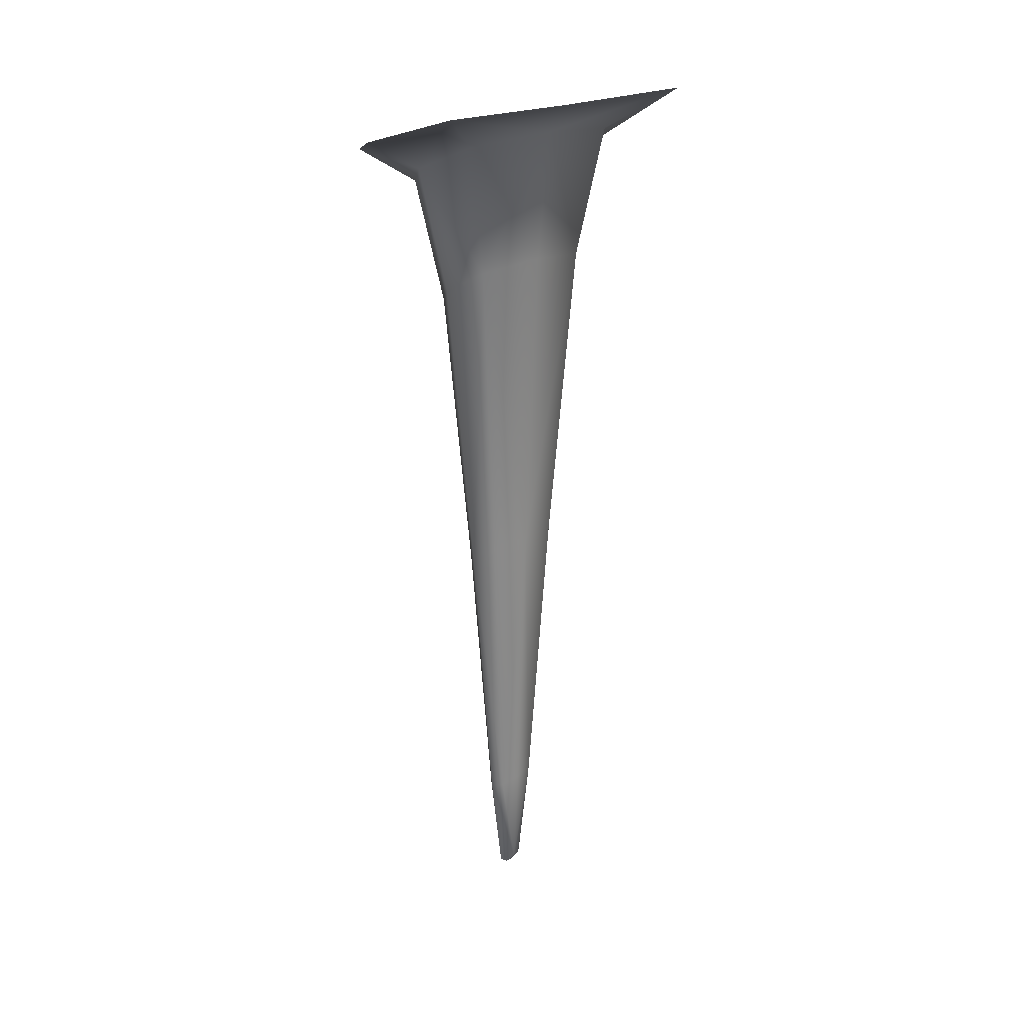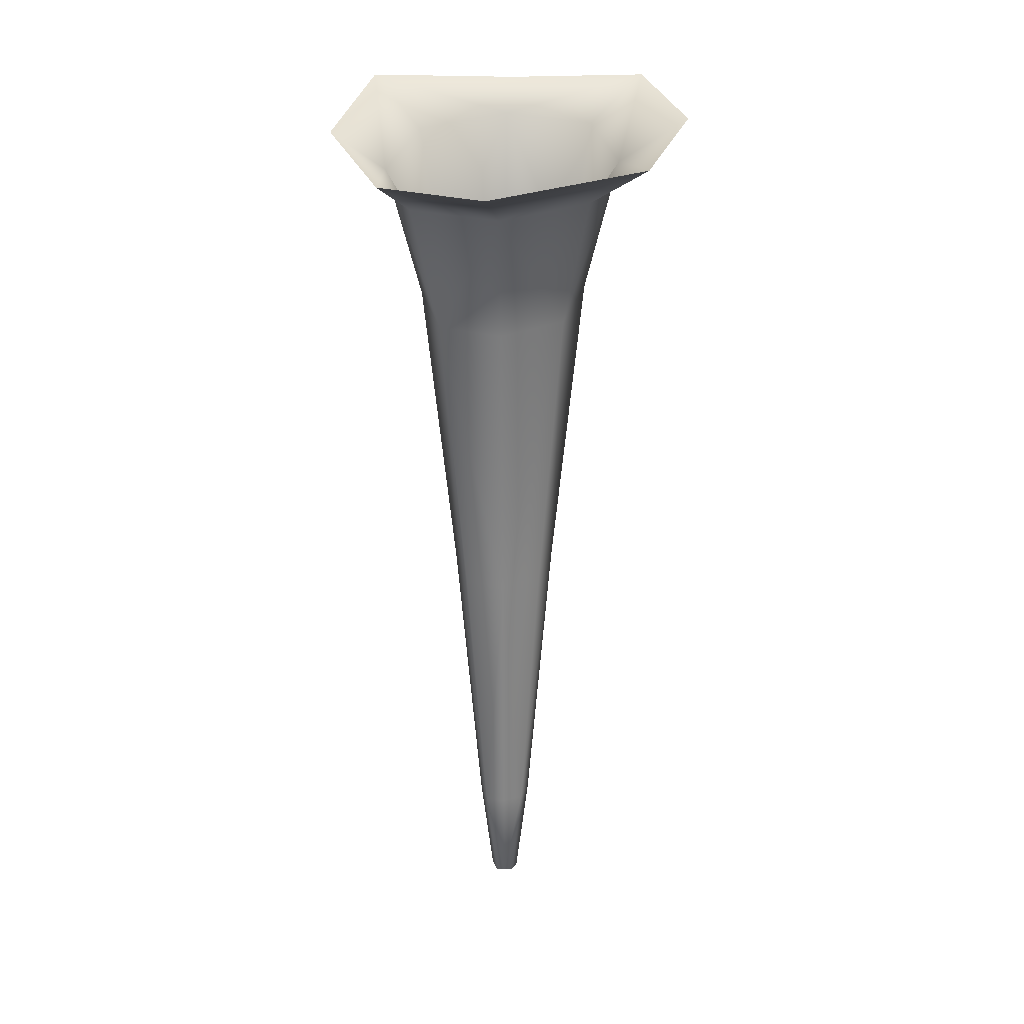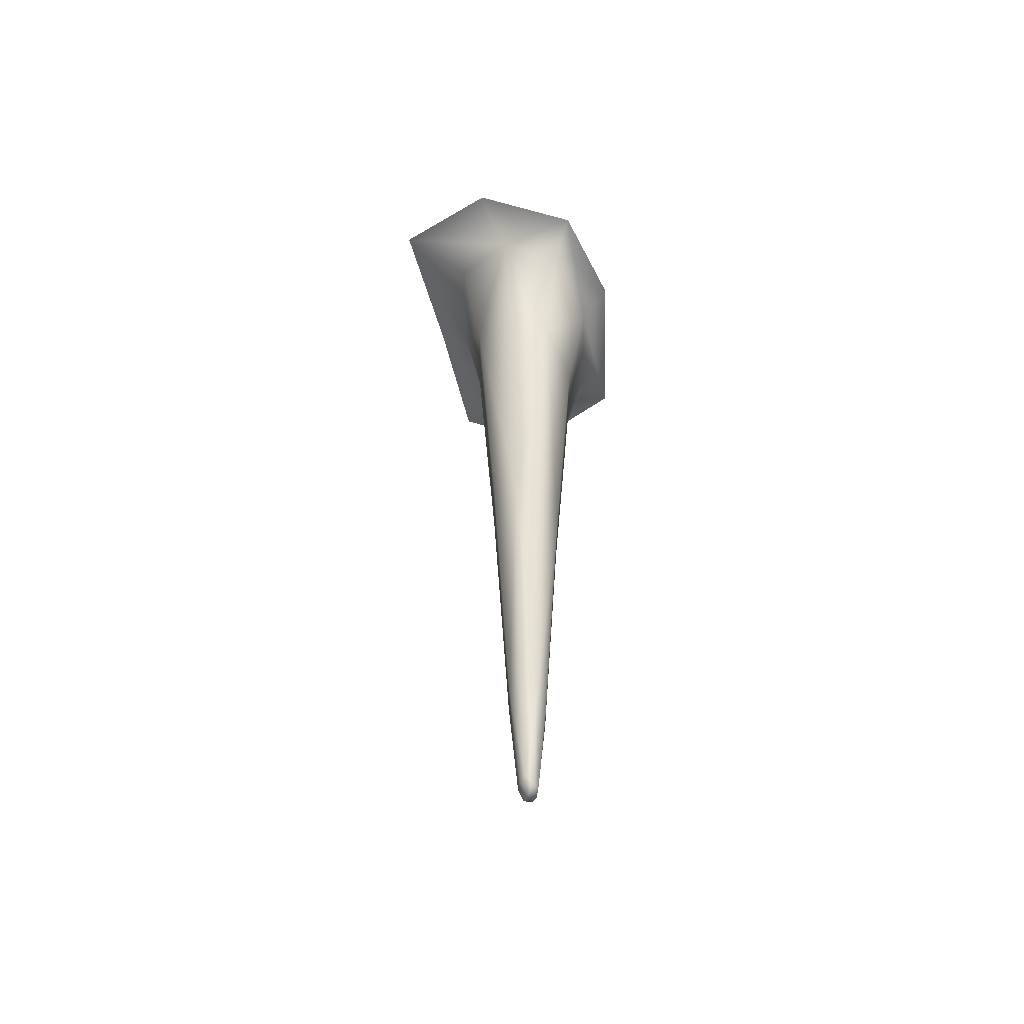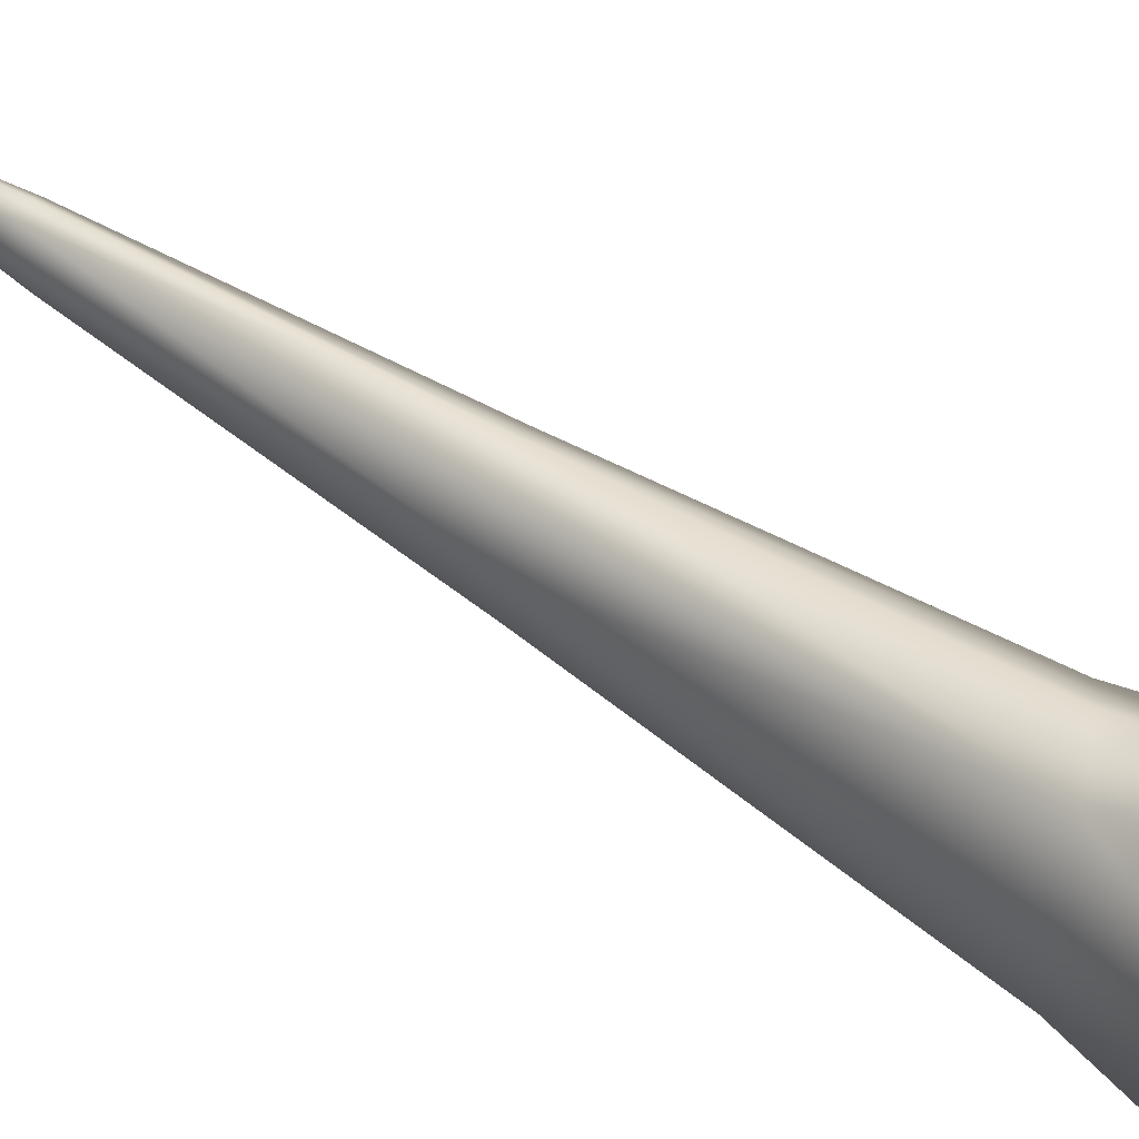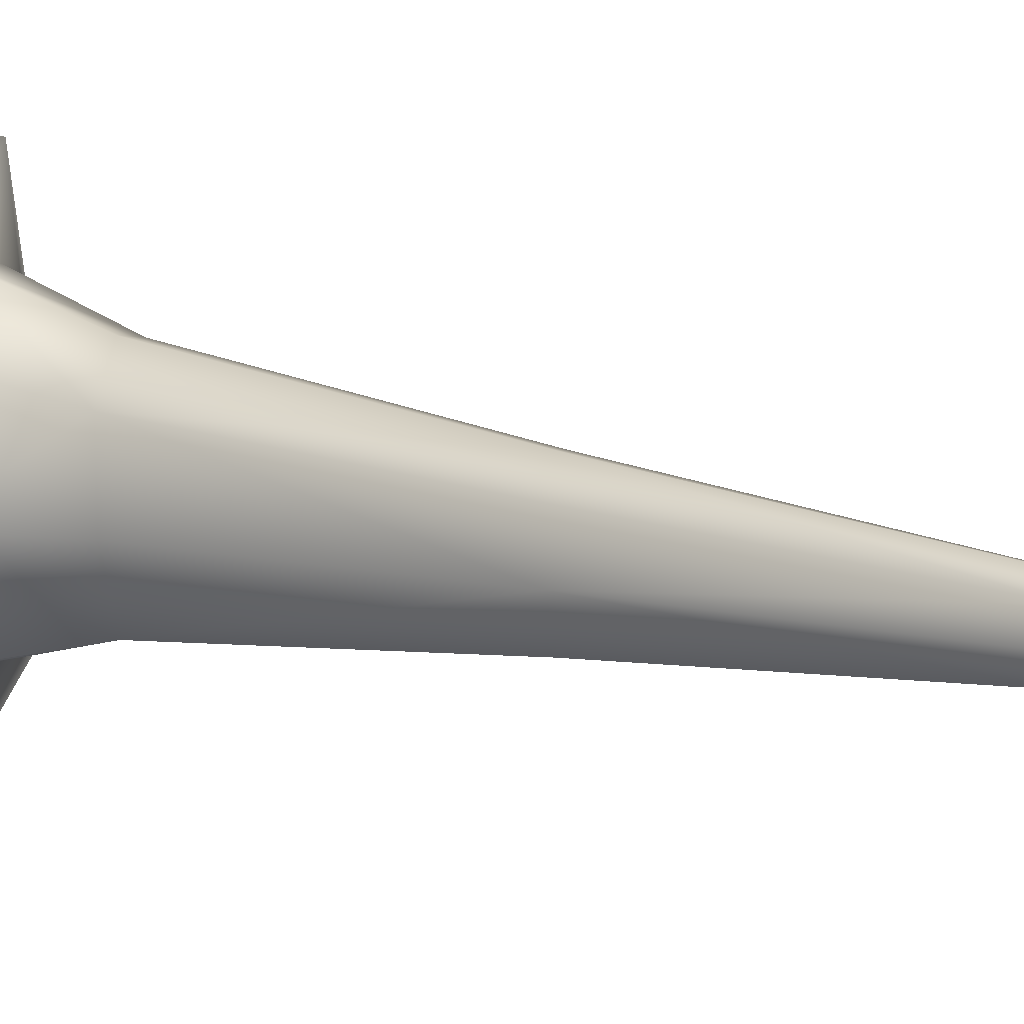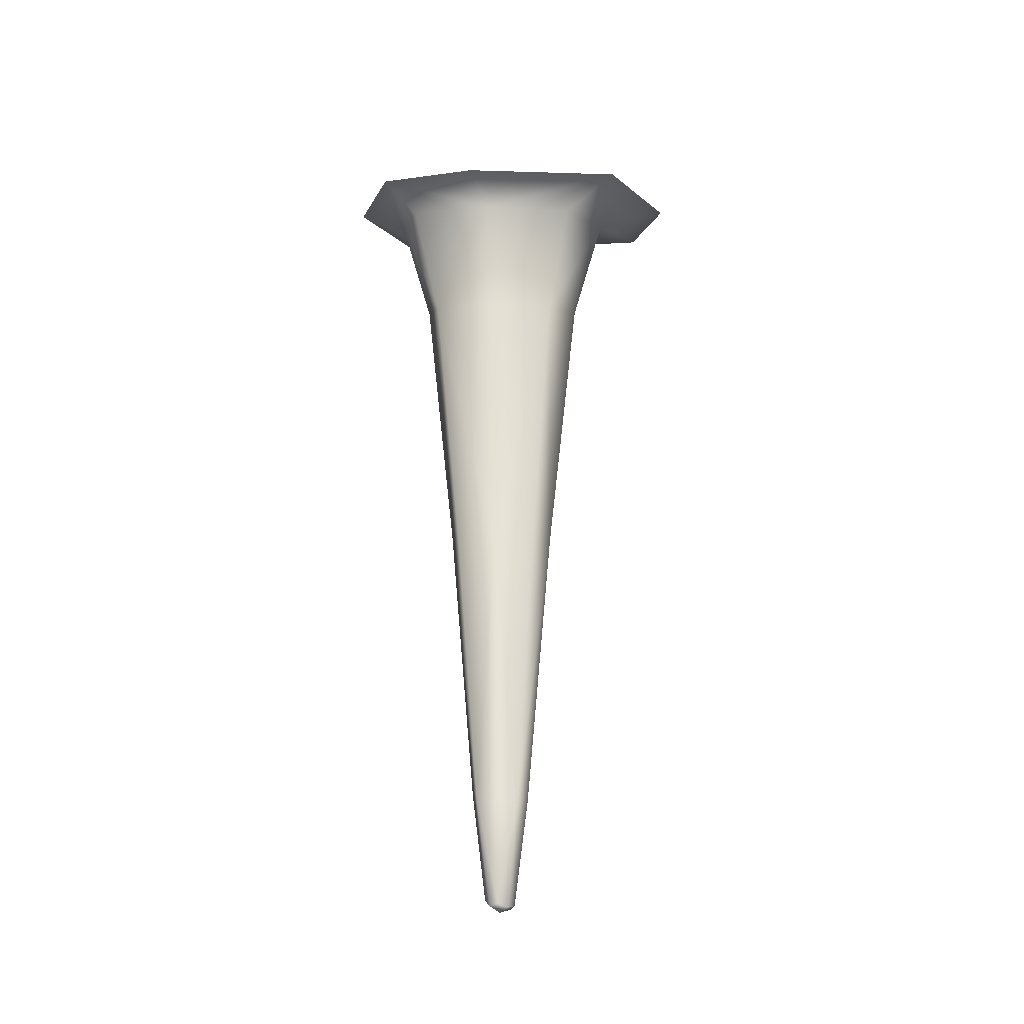
<metadata>
{"format":"obj","ext":"obj","renderer":"f3d","projection":"perspective","resolution":1024,"background":"white","views":[{"elev":21.8,"azim":42.6,"up":"+Y"},{"elev":24.1,"azim":-105.7,"up":"+Y"},{"elev":-55.0,"azim":-175.3,"up":"+Y"},{"elev":49.1,"azim":127.8,"up":"+Z"},{"elev":9.8,"azim":-49.2,"up":"+Z"},{"elev":-31.1,"azim":-95.9,"up":"+Y"}]}
</metadata>
<code>
g Ps-MainStalag12
v -1338 -1244 -1.256e+04
v -1331 -1239 -1.256e+04
v -1332 -1287 -1.256e+04
v -1335 -1290 -1.256e+04
v -1326 -1237 -1.256e+04
v -1330 -1288 -1.256e+04
v -1333 -1293 -1.255e+04
v -1337 -1290 -1.255e+04
v -1341 -1244 -1.256e+04
v -1336 -1291 -1.255e+04
v -1340 -1244 -1.255e+04
v -1325 -1238 -1.255e+04
v -1329 -1287 -1.255e+04
v -1330 -1288 -1.256e+04
v -1328 -1241 -1.254e+04
v -1331 -1290 -1.255e+04
v -1333 -1293 -1.255e+04
v -1334 -1243 -1.254e+04
v -1334 -1290 -1.255e+04
v -1340 -1244 -1.255e+04
v -1336 -1291 -1.255e+04
v -1362 -916.5 -1.262e+04
v -1316 -902.1 -1.263e+04
v -1327 -917.7 -1.26e+04
v -1354 -929.4 -1.26e+04
v -1272 -886.5 -1.26e+04
v -1302 -906 -1.258e+04
v -1311 -963.9 -1.257e+04
v -1328 -974.4 -1.259e+04
v -1348 -985 -1.259e+04
v -1367 -933.3 -1.256e+04
v -1380 -920.9 -1.257e+04
v -1358 -988.6 -1.256e+04
v -1355 -985.2 -1.253e+04
v -1363 -929.4 -1.252e+04
v -1376 -913.6 -1.25e+04
v -1285 -888.4 -1.253e+04
v -1298 -902 -1.254e+04
v -1294 -888.6 -1.248e+04
v -1312 -906 -1.251e+04
v -1318 -964.5 -1.252e+04
v -1308 -960.7 -1.254e+04
v -1335 -901.5 -1.247e+04
v -1339 -917.7 -1.25e+04
v -1376 -913.6 -1.25e+04
v -1363 -929.4 -1.252e+04
v -1355 -985.2 -1.253e+04
v -1337 -974.9 -1.252e+04
v -1330 -1108 -1.258e+04
v -1342 -1116 -1.257e+04
v -1319 -1102 -1.257e+04
v -1348 -1118 -1.256e+04
v -1346 -1116 -1.254e+04
v -1336 -1110 -1.253e+04
v -1324 -1104 -1.253e+04
v -1346 -1116 -1.254e+04
v -1318 -1101 -1.255e+04
f 39 43 44
f 45 44 43
f 26 37 38
f 39 38 37
f 38 39 40
f 44 40 39
f 40 44 41
f 48 41 44
f 38 41 42
f 41 38 40
f 41 57 42
f 28 42 57
f 42 28 38
f 27 38 28
f 38 27 26
f 24 26 27
f 26 24 23
f 22 23 24
f 24 27 28
f 57 51 28
f 24 25 22
f 32 22 31
f 25 31 22
f 31 25 30
f 24 30 25
f 30 24 29
f 28 29 24
f 29 28 49
f 51 49 28
f 49 51 5
f 57 5 51
f 5 57 12
f 30 29 49
f 30 33 31
f 36 32 31
f 5 2 49
f 3 5 6
f 5 3 2
f 1 2 3
f 2 1 49
f 50 49 1
f 49 50 30
f 52 30 50
f 30 52 33
f 34 33 52
f 33 34 31
f 35 31 34
f 31 35 36
f 52 1 9
f 1 52 50
f 52 53 34
f 53 52 11
f 9 11 52
f 11 9 8
f 1 8 9
f 8 1 4
f 3 4 1
f 4 3 7
f 6 7 3
f 8 10 11
f 10 8 7
f 4 7 8
f 45 46 44
f 47 44 46
f 44 47 48
f 54 48 47
f 48 54 41
f 55 41 54
f 41 55 57
f 15 57 55
f 57 15 12
f 13 12 15
f 12 13 5
f 14 5 13
f 54 15 55
f 15 54 18
f 47 56 54
f 20 54 56
f 54 20 18
f 19 18 20
f 18 19 15
f 16 15 19
f 15 16 13
f 17 13 16
f 13 17 14
f 20 21 19
f 17 19 21
f 19 17 16

</code>
